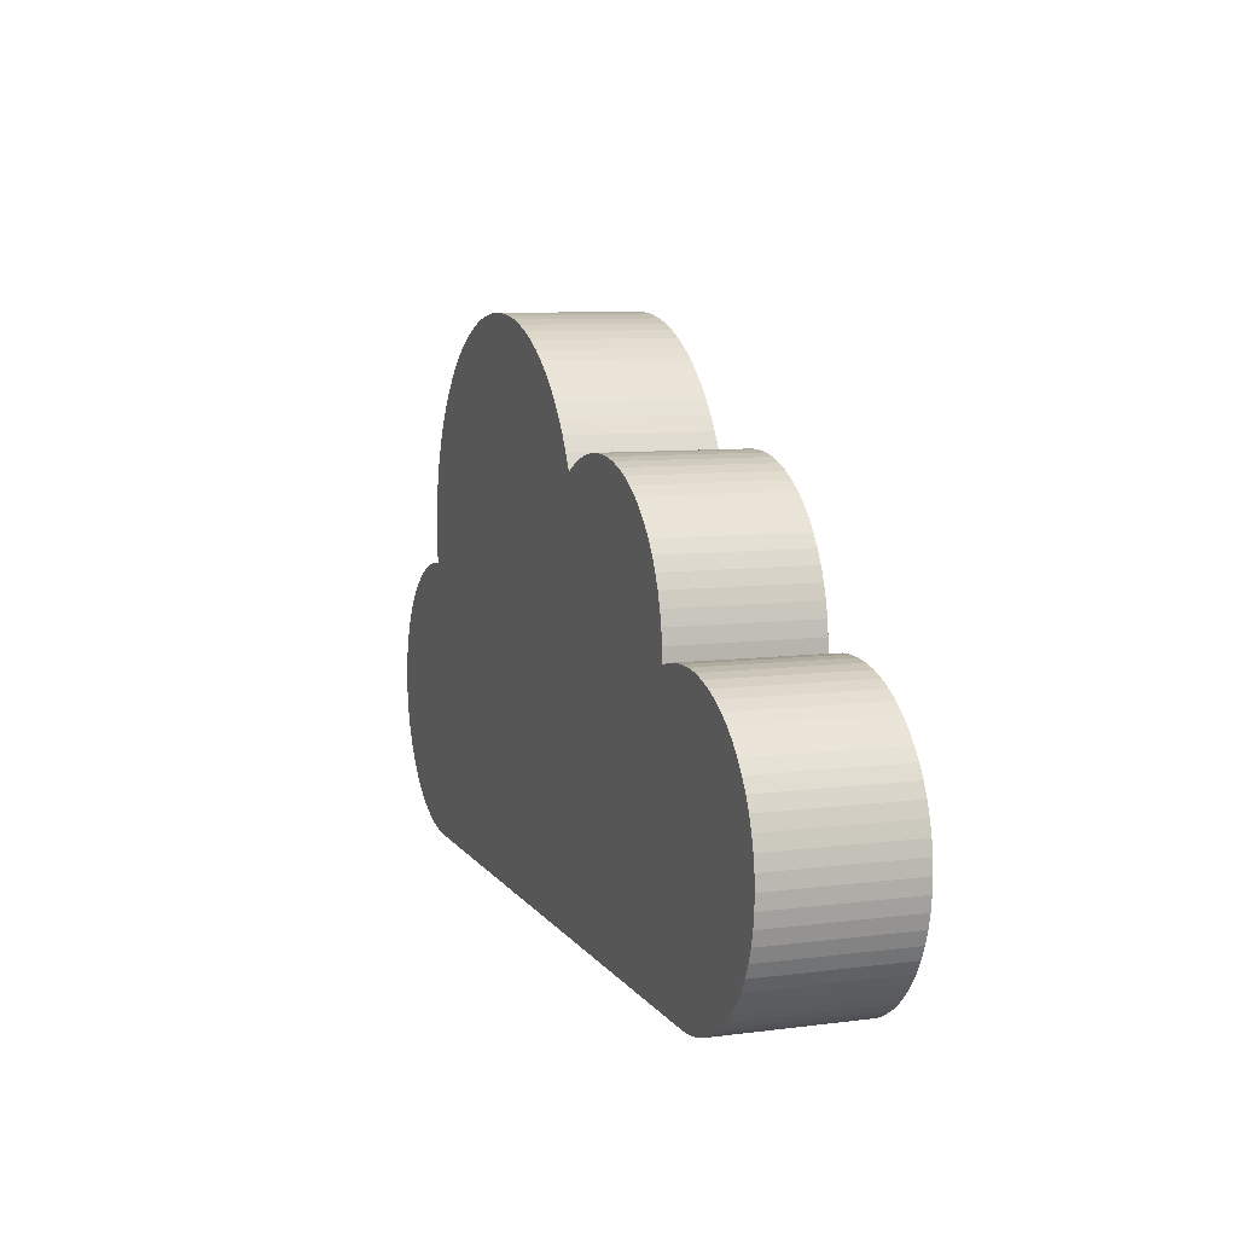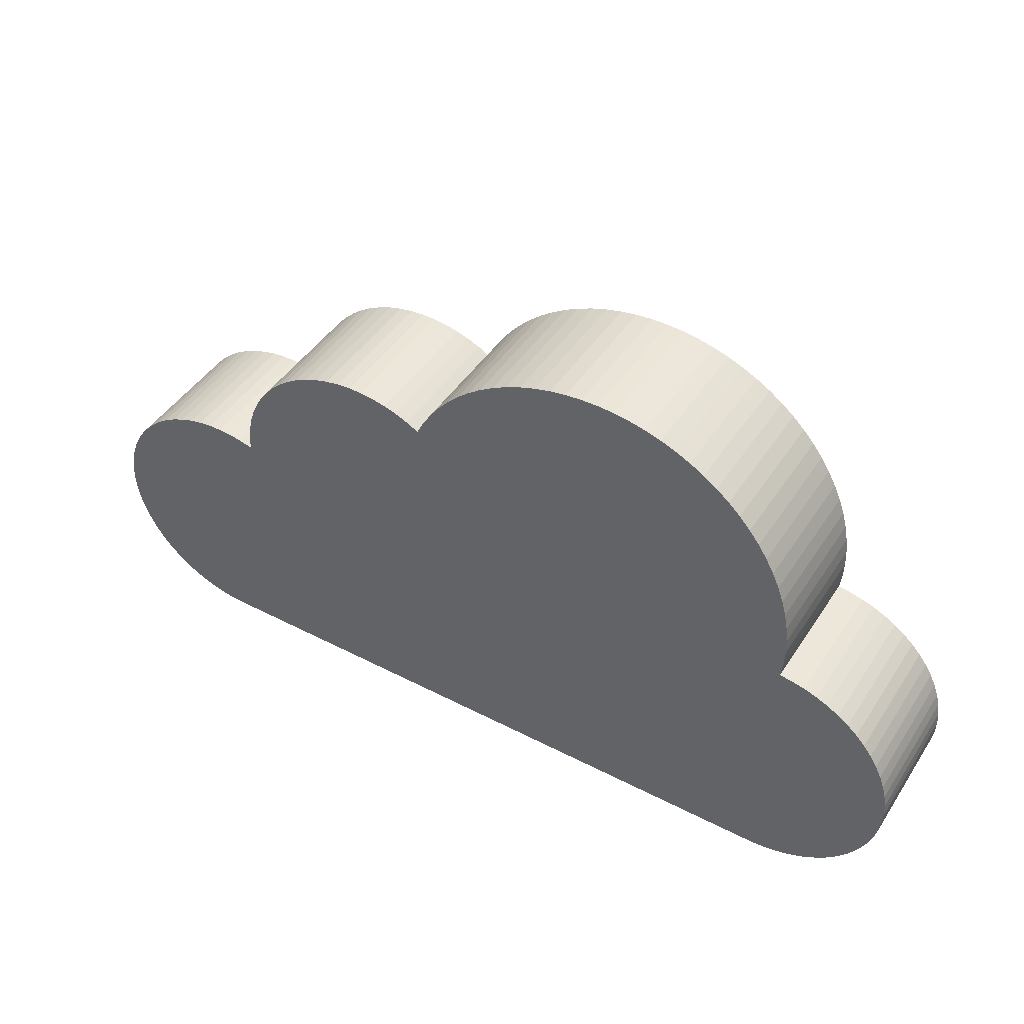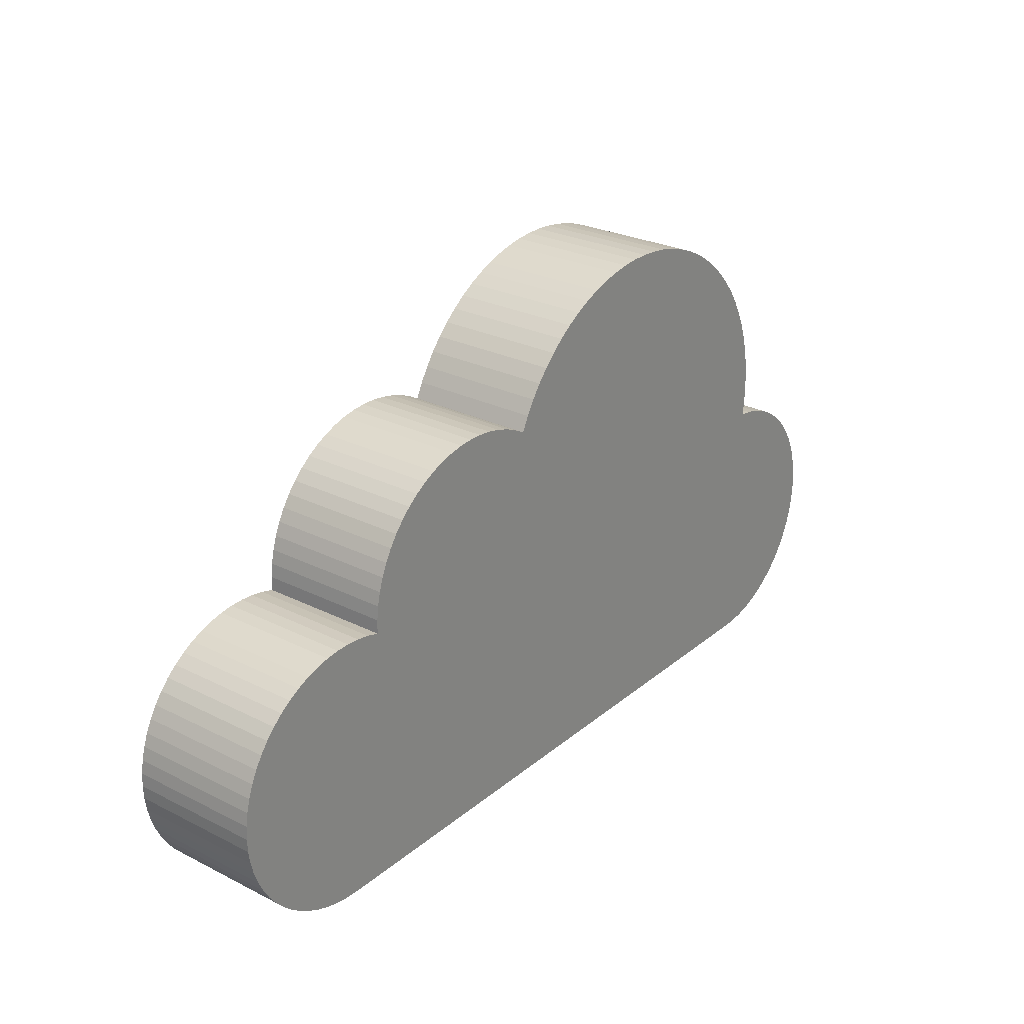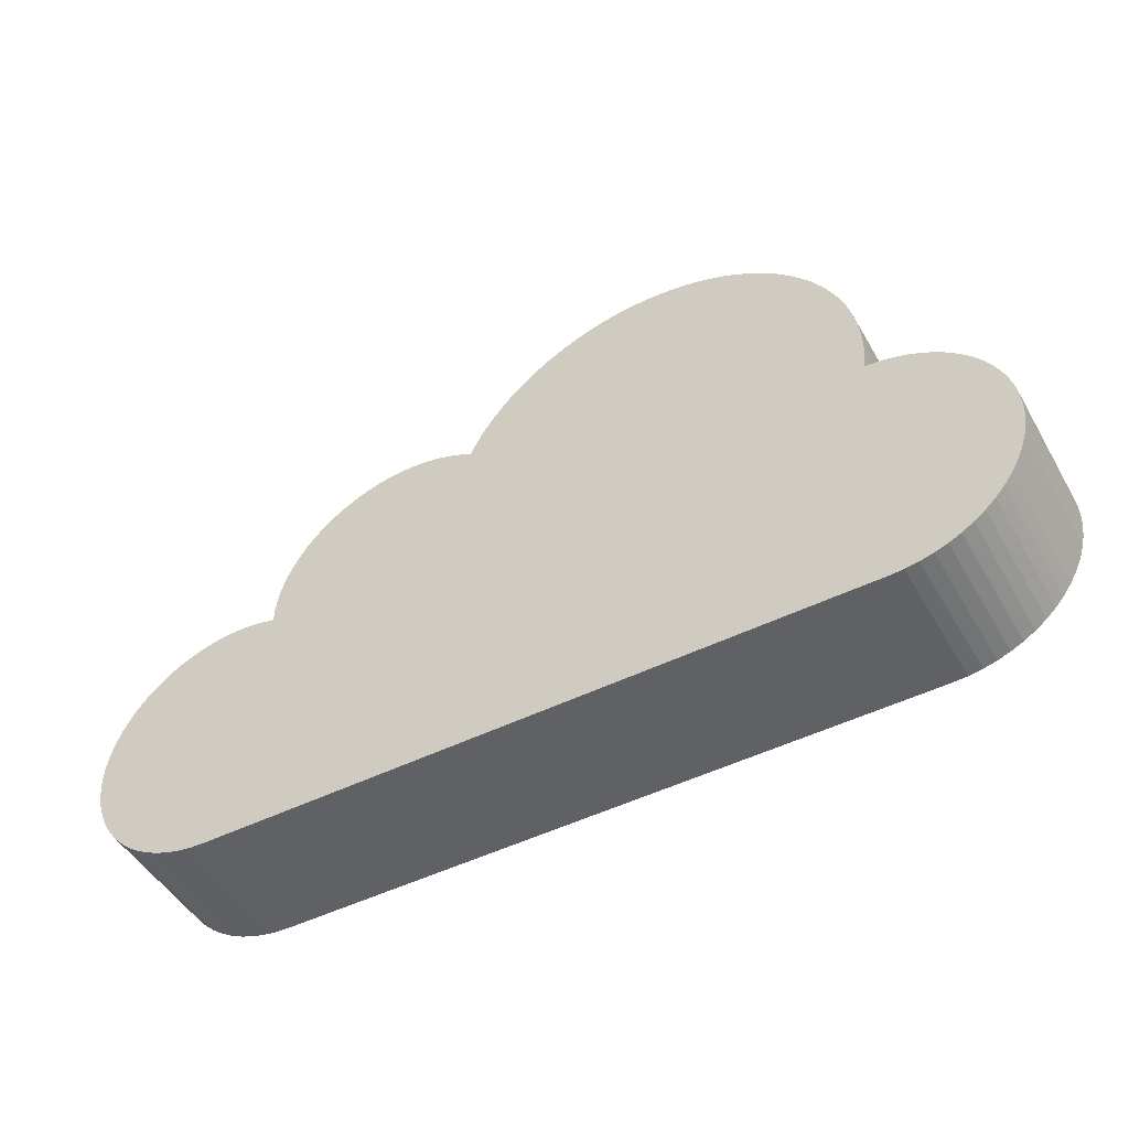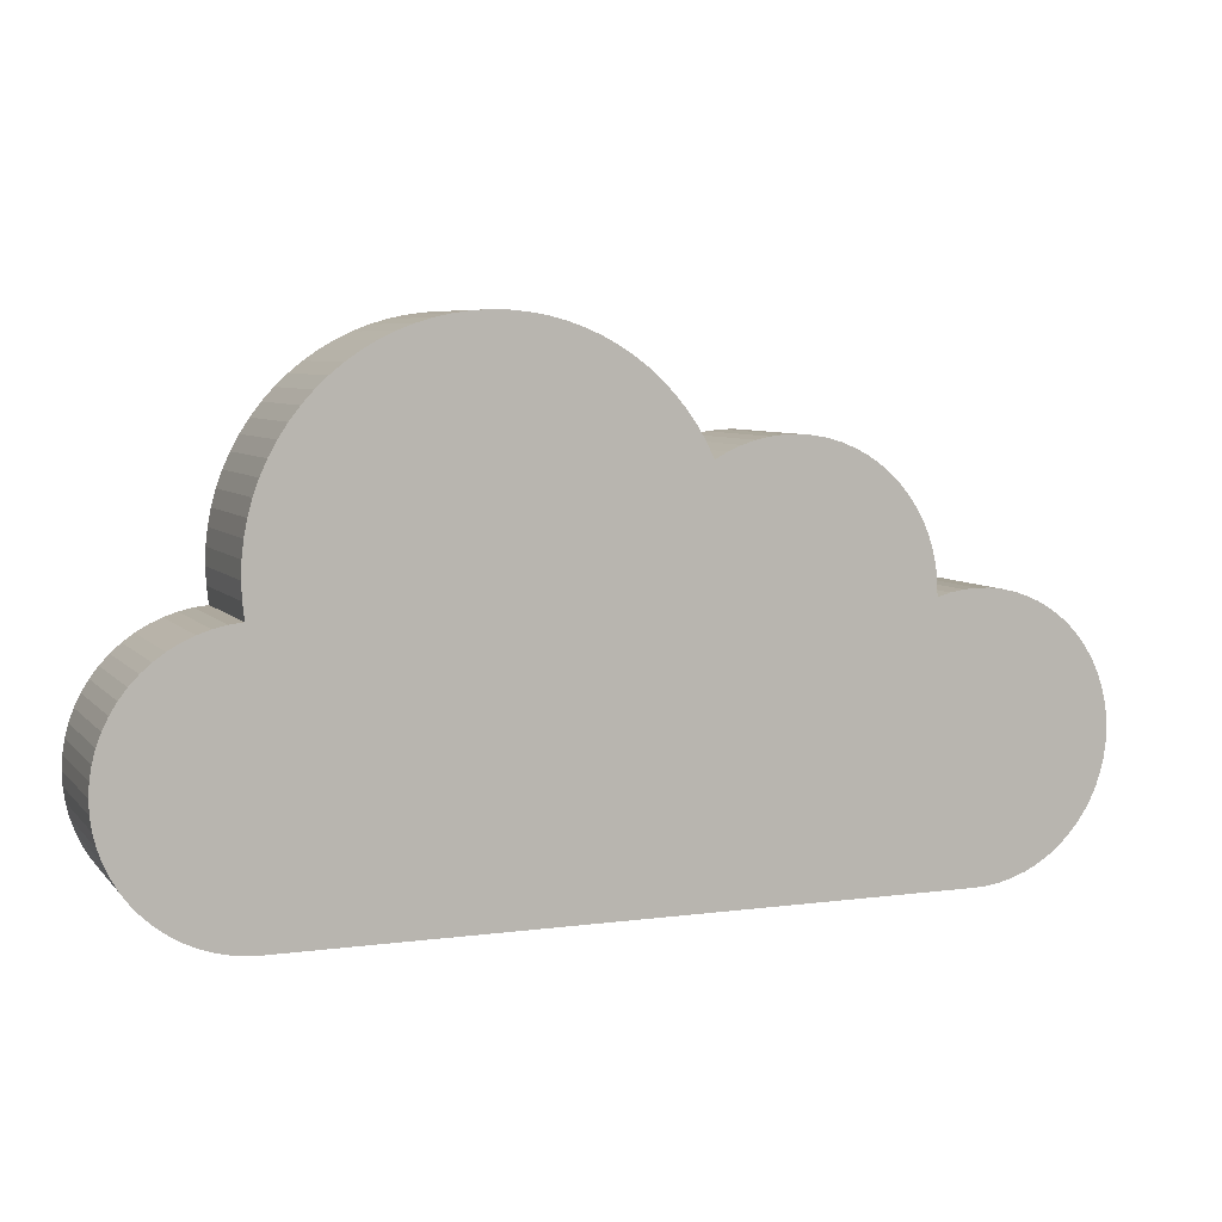
<metadata>
{"format":"obj","ext":"obj","renderer":"f3d","projection":"perspective","resolution":1024,"background":"white","views":[{"elev":8.3,"azim":70.4,"up":"+Y"},{"elev":44.8,"azim":-148.9,"up":"+Y"},{"elev":26.5,"azim":128.2,"up":"+Y"},{"elev":-48.4,"azim":-151.1,"up":"+Y"},{"elev":6.4,"azim":-21.6,"up":"+Y"}]}
</metadata>
<code>
o obj1
v -5.001 -3.515 0
v 4.752 -3.519 0
v -5.001 -3.515 2
v 4.752 -3.519 2
v -5.143 0.5102 2
v -5.143 0.5102 0
v -5.341 0.4862 2
v -5.341 0.4862 0
v -5.536 0.4428 2
v -5.536 0.4428 0
v -5.725 0.3803 2
v -5.725 0.3803 0
v -5.907 0.2994 2
v -5.907 0.2994 0
v -6.081 0.2008 2
v -6.081 0.2008 0
v -6.244 0.08563 2
v -6.244 0.08563 0
v -6.394 -0.04513 2
v -6.394 -0.04513 0
v -6.531 -0.1901 2
v -6.531 -0.1901 0
v -6.653 -0.348 2
v -6.653 -0.348 0
v -6.759 -0.5171 2
v -6.759 -0.5171 0
v -6.848 -0.6959 2
v -6.848 -0.6959 0
v -6.918 -0.8826 2
v -6.918 -0.8826 0
v -6.97 -1.075 2
v -6.97 -1.075 0
v -7.002 -1.272 2
v -7.002 -1.272 0
v -7.015 -1.471 2
v -7.015 -1.471 0
v -7.008 -1.671 2
v -7.008 -1.671 0
v -6.981 -1.868 2
v -6.981 -1.868 0
v -6.935 -2.062 2
v -6.935 -2.062 0
v -6.87 -2.251 2
v -6.87 -2.251 0
v -6.787 -2.432 2
v -6.787 -2.432 0
v -6.686 -2.604 2
v -6.686 -2.604 0
v -6.568 -2.766 2
v -6.568 -2.766 0
v -6.435 -2.914 2
v -6.435 -2.914 0
v -6.289 -3.049 2
v -6.289 -3.049 0
v -6.129 -3.169 2
v -6.129 -3.169 0
v -5.958 -3.273 2
v -5.958 -3.273 0
v -5.778 -3.359 2
v -5.778 -3.359 0
v -5.591 -3.427 2
v -5.591 -3.427 0
v -5.397 -3.476 2
v -5.397 -3.476 0
v -5.2 -3.505 2
v -5.2 -3.505 0
v 0.8974 2.312 2
v 0.8974 2.312 0
v 0.787 2.533 2
v 0.787 2.533 0
v 0.6598 2.744 0
v 0.6598 2.744 2
v 0.5166 2.945 0
v 0.5166 2.945 2
v 0.3582 3.134 0
v 0.3582 3.134 2
v 0.1857 3.311 0
v 0.1857 3.311 2
v -4.944e-05 3.473 0
v -4.944e-05 3.473 2
v -0.1978 3.621 0
v -0.1978 3.621 2
v -0.4064 3.753 0
v -0.4064 3.753 2
v -0.6245 3.868 0
v -0.6245 3.868 2
v -0.851 3.966 0
v -0.851 3.966 2
v -1.084 4.046 0
v -1.084 4.046 2
v -1.323 4.108 0
v -1.323 4.108 2
v -1.566 4.151 0
v -1.566 4.151 2
v -1.812 4.175 0
v -1.812 4.175 2
v -2.058 4.18 0
v -2.058 4.18 2
v -2.305 4.166 0
v -2.305 4.166 2
v -2.549 4.133 0
v -2.549 4.133 2
v -2.79 4.081 0
v -2.79 4.081 2
v -3.027 4.01 0
v -3.027 4.01 2
v -3.257 3.922 0
v -3.257 3.922 2
v -3.48 3.816 0
v -3.48 3.816 2
v -3.694 3.692 0
v -3.694 3.692 2
v -3.897 3.553 0
v -3.897 3.553 2
v -4.089 3.398 0
v -4.089 3.398 2
v -4.269 3.229 0
v -4.269 3.229 2
v -4.435 3.046 0
v -4.435 3.046 2
v -4.586 2.852 0
v -4.586 2.852 2
v -4.722 2.645 0
v -4.722 2.645 2
v -4.841 2.43 0
v -4.841 2.43 2
v -4.944 2.205 0
v -4.944 2.205 2
v -5.028 1.973 0
v -5.028 1.973 2
v -5.095 1.736 0
v -5.095 1.736 2
v -5.142 1.493 0
v -5.142 1.493 2
v -5.171 1.248 0
v -5.171 1.248 2
v -5.181 1.002 0
v -5.181 1.002 2
v -5.171 0.7553 0
v -5.171 0.7553 2
v 4.121 0.4447 2
v 4.121 0.4447 0
v 4.116 0.6513 2
v 4.116 0.6513 0
v 4.091 0.8564 2
v 4.091 0.8564 0
v 4.047 1.058 2
v 4.047 1.058 0
v 3.983 1.255 2
v 3.983 1.255 0
v 3.9 1.444 2
v 3.9 1.444 0
v 3.799 1.624 2
v 3.799 1.624 0
v 3.681 1.794 2
v 3.681 1.794 0
v 3.547 1.951 2
v 3.547 1.951 0
v 3.399 2.095 2
v 3.399 2.095 0
v 3.237 2.223 2
v 3.237 2.223 0
v 3.064 2.335 2
v 3.064 2.335 0
v 2.88 2.43 2
v 2.88 2.43 0
v 2.688 2.507 2
v 2.688 2.507 0
v 2.49 2.564 2
v 2.49 2.564 0
v 2.286 2.602 2
v 2.286 2.602 0
v 2.081 2.62 2
v 2.081 2.62 0
v 1.874 2.618 2
v 1.874 2.618 0
v 1.669 2.595 2
v 1.669 2.595 0
v 1.466 2.553 2
v 1.466 2.553 0
v 1.269 2.491 2
v 1.269 2.491 0
v 1.079 2.411 2
v 1.079 2.411 0
v 4.952 -3.51 2
v 4.952 -3.51 0
v 5.151 -3.48 2
v 5.151 -3.48 0
v 5.346 -3.431 2
v 5.346 -3.431 0
v 5.535 -3.363 2
v 5.535 -3.363 0
v 5.716 -3.277 2
v 5.716 -3.277 0
v 5.888 -3.173 2
v 5.888 -3.173 0
v 6.048 -3.053 2
v 6.048 -3.053 0
v 6.197 -2.917 2
v 6.197 -2.917 0
v 6.331 -2.768 2
v 6.331 -2.768 0
v 6.449 -2.606 2
v 6.449 -2.606 0
v 6.552 -2.433 2
v 6.552 -2.433 0
v 6.636 -2.251 2
v 6.636 -2.251 0
v 6.702 -2.062 2
v 6.702 -2.062 0
v 6.75 -1.867 2
v 6.75 -1.867 0
v 6.777 -1.668 2
v 6.777 -1.668 0
v 6.785 -1.467 2
v 6.785 -1.467 0
v 6.773 -1.267 2
v 6.773 -1.267 0
v 6.742 -1.069 2
v 6.742 -1.069 0
v 6.691 -0.8744 2
v 6.691 -0.8744 0
v 6.621 -0.6862 2
v 6.621 -0.6862 0
v 6.533 -0.5058 2
v 6.533 -0.5058 0
v 6.427 -0.335 2
v 6.427 -0.335 0
v 6.306 -0.1755 2
v 6.306 -0.1755 0
v 6.169 -0.02868 2
v 6.169 -0.02868 0
v 6.018 0.1039 2
v 6.018 0.1039 0
v 5.855 0.2209 2
v 5.855 0.2209 0
v 5.681 0.3213 2
v 5.681 0.3213 0
v 5.498 0.404 2
v 5.498 0.404 0
v 5.308 0.4683 2
v 5.308 0.4683 0
v 5.112 0.5135 2
v 5.112 0.5135 0
v 4.913 0.5392 2
v 4.913 0.5392 0
v 4.712 0.5451 2
v 4.712 0.5451 0
v 4.512 0.5312 2
v 4.512 0.5312 0
v 4.314 0.4977 2
v 4.314 0.4977 0
f 1 2 3
f 3 2 4
f 5 6 7
f 7 6 8
f 7 8 9
f 9 8 10
f 9 10 11
f 11 10 12
f 11 12 13
f 13 12 14
f 13 14 15
f 15 14 16
f 15 16 17
f 17 16 18
f 17 18 19
f 19 18 20
f 19 20 21
f 21 20 22
f 21 22 23
f 23 22 24
f 23 24 25
f 25 24 26
f 25 26 27
f 27 26 28
f 27 28 29
f 29 28 30
f 29 30 31
f 31 30 32
f 31 32 33
f 33 32 34
f 33 34 35
f 35 34 36
f 35 36 37
f 37 36 38
f 37 38 39
f 39 38 40
f 39 40 41
f 41 40 42
f 41 42 43
f 43 42 44
f 43 44 45
f 45 44 46
f 45 46 47
f 47 46 48
f 47 48 49
f 49 48 50
f 49 50 51
f 51 50 52
f 51 52 53
f 53 52 54
f 53 54 55
f 55 54 56
f 55 56 57
f 57 56 58
f 57 58 59
f 59 58 60
f 59 60 61
f 61 60 62
f 61 62 63
f 63 62 64
f 63 64 65
f 65 64 66
f 65 66 3
f 3 66 1
f 67 68 69
f 69 68 70
f 69 70 71
f 69 71 72
f 72 71 73
f 72 73 74
f 74 73 75
f 74 75 76
f 76 75 77
f 76 77 78
f 78 77 79
f 78 79 80
f 80 79 81
f 80 81 82
f 82 81 83
f 82 83 84
f 84 83 85
f 84 85 86
f 86 85 87
f 86 87 88
f 88 87 89
f 88 89 90
f 90 89 91
f 90 91 92
f 92 91 93
f 92 93 94
f 94 93 95
f 94 95 96
f 96 95 97
f 96 97 98
f 98 97 99
f 98 99 100
f 100 99 101
f 100 101 102
f 102 101 103
f 102 103 104
f 104 103 105
f 104 105 106
f 106 105 107
f 106 107 108
f 108 107 109
f 108 109 110
f 110 109 111
f 110 111 112
f 112 111 113
f 112 113 114
f 114 113 115
f 114 115 116
f 116 115 117
f 116 117 118
f 118 117 119
f 118 119 120
f 120 119 121
f 120 121 122
f 122 121 123
f 122 123 124
f 124 123 125
f 124 125 126
f 126 125 127
f 126 127 128
f 128 127 129
f 128 129 130
f 130 129 131
f 130 131 132
f 132 131 133
f 132 133 134
f 134 133 135
f 134 135 136
f 136 135 137
f 136 137 138
f 138 137 139
f 138 139 140
f 140 139 5
f 5 139 6
f 141 142 143
f 143 142 144
f 143 144 145
f 145 144 146
f 145 146 147
f 147 146 148
f 147 148 149
f 149 148 150
f 149 150 151
f 151 150 152
f 151 152 153
f 153 152 154
f 153 154 155
f 155 154 156
f 155 156 157
f 157 156 158
f 157 158 159
f 159 158 160
f 159 160 161
f 161 160 162
f 161 162 163
f 163 162 164
f 163 164 165
f 165 164 166
f 165 166 167
f 167 166 168
f 167 168 169
f 169 168 170
f 169 170 171
f 171 170 172
f 171 172 173
f 173 172 174
f 173 174 175
f 175 174 176
f 175 176 177
f 177 176 178
f 177 178 179
f 179 178 180
f 179 180 181
f 181 180 182
f 181 182 183
f 183 182 184
f 183 184 67
f 67 184 68
f 4 2 185
f 185 2 186
f 185 186 187
f 187 186 188
f 187 188 189
f 189 188 190
f 189 190 191
f 191 190 192
f 191 192 193
f 193 192 194
f 193 194 195
f 195 194 196
f 195 196 197
f 197 196 198
f 197 198 199
f 199 198 200
f 199 200 201
f 201 200 202
f 201 202 203
f 203 202 204
f 203 204 205
f 205 204 206
f 205 206 207
f 207 206 208
f 207 208 209
f 209 208 210
f 209 210 211
f 211 210 212
f 211 212 213
f 213 212 214
f 213 214 215
f 215 214 216
f 215 216 217
f 217 216 218
f 217 218 219
f 219 218 220
f 219 220 221
f 221 220 222
f 221 222 223
f 223 222 224
f 223 224 225
f 225 224 226
f 225 226 227
f 227 226 228
f 227 228 229
f 229 228 230
f 229 230 231
f 231 230 232
f 231 232 233
f 233 232 234
f 233 234 235
f 235 234 236
f 235 236 237
f 237 236 238
f 237 238 239
f 239 238 240
f 239 240 241
f 241 240 242
f 241 242 243
f 243 242 244
f 243 244 245
f 245 244 246
f 245 246 247
f 247 246 248
f 247 248 249
f 249 248 250
f 249 250 251
f 251 250 252
f 251 252 141
f 141 252 142
f 185 187 4
f 4 187 189
f 4 189 191
f 191 193 4
f 4 193 195
f 4 195 197
f 197 199 4
f 4 199 201
f 4 201 203
f 203 205 4
f 4 205 207
f 4 207 209
f 209 211 4
f 4 211 141
f 4 141 3
f 3 141 5
f 3 5 35
f 35 5 33
f 33 5 31
f 31 5 29
f 29 5 27
f 27 5 25
f 25 5 23
f 23 5 21
f 21 5 19
f 19 5 17
f 17 5 15
f 15 5 13
f 13 5 11
f 11 5 9
f 9 5 7
f 211 213 141
f 141 213 215
f 141 215 217
f 217 219 141
f 141 219 221
f 141 221 223
f 223 225 141
f 141 225 227
f 141 227 229
f 229 231 141
f 141 231 233
f 141 233 235
f 235 237 141
f 141 237 239
f 141 239 241
f 141 241 251
f 251 241 243
f 251 243 249
f 249 243 245
f 249 245 247
f 5 141 67
f 67 141 143
f 67 143 145
f 145 147 67
f 67 147 149
f 67 149 151
f 151 153 67
f 67 153 155
f 67 155 157
f 157 159 67
f 67 159 161
f 67 161 163
f 67 163 183
f 183 163 165
f 183 165 181
f 181 165 167
f 181 167 179
f 179 167 169
f 179 169 177
f 177 169 171
f 177 171 175
f 175 171 173
f 69 126 67
f 67 126 128
f 67 128 130
f 126 69 124
f 124 69 72
f 124 72 122
f 122 72 74
f 122 74 120
f 120 74 76
f 120 76 118
f 118 76 78
f 118 78 116
f 116 78 80
f 116 80 114
f 114 80 82
f 114 82 112
f 112 82 84
f 112 84 110
f 110 84 86
f 110 86 108
f 108 86 88
f 108 88 106
f 106 88 90
f 106 90 104
f 104 90 92
f 104 92 102
f 102 92 94
f 102 94 100
f 100 94 96
f 100 96 98
f 130 132 67
f 67 132 134
f 67 134 136
f 136 138 67
f 67 138 140
f 67 140 5
f 35 37 3
f 3 37 39
f 3 39 41
f 41 43 3
f 3 43 45
f 3 45 47
f 47 49 3
f 3 49 51
f 3 51 53
f 53 55 3
f 3 55 57
f 3 57 59
f 59 61 3
f 3 61 63
f 3 63 65
f 252 242 142
f 142 242 240
f 142 240 238
f 242 252 244
f 244 252 250
f 244 250 246
f 246 250 248
f 238 236 142
f 142 236 234
f 142 234 232
f 232 230 142
f 142 230 228
f 142 228 226
f 226 224 142
f 142 224 222
f 142 222 220
f 220 218 142
f 142 218 216
f 142 216 214
f 214 212 142
f 142 212 2
f 142 2 1
f 212 210 2
f 2 210 208
f 2 208 206
f 206 204 2
f 2 204 202
f 2 202 200
f 200 198 2
f 2 198 196
f 2 196 194
f 194 192 2
f 2 192 190
f 2 190 188
f 188 186 2
f 66 64 1
f 1 64 62
f 1 62 60
f 60 58 1
f 1 58 56
f 1 56 54
f 54 52 1
f 1 52 50
f 1 50 48
f 48 46 1
f 1 46 44
f 1 44 42
f 42 40 1
f 1 40 38
f 1 38 36
f 1 36 6
f 6 36 34
f 6 34 32
f 32 30 6
f 6 30 28
f 6 28 26
f 26 24 6
f 6 24 22
f 6 22 20
f 20 18 6
f 6 18 16
f 6 16 14
f 14 12 6
f 6 12 10
f 6 10 8
f 139 68 6
f 6 68 142
f 6 142 1
f 139 137 68
f 68 137 135
f 68 135 133
f 133 131 68
f 68 131 129
f 68 129 127
f 127 125 68
f 68 125 70
f 70 125 123
f 70 123 71
f 71 123 121
f 71 121 73
f 73 121 119
f 73 119 75
f 75 119 117
f 75 117 77
f 77 117 115
f 77 115 79
f 79 115 113
f 79 113 81
f 81 113 111
f 81 111 83
f 83 111 109
f 83 109 85
f 85 109 107
f 85 107 87
f 87 107 105
f 87 105 89
f 89 105 103
f 89 103 91
f 91 103 101
f 91 101 93
f 93 101 99
f 93 99 95
f 95 99 97
f 184 164 68
f 68 164 162
f 68 162 160
f 164 184 166
f 166 184 182
f 166 182 168
f 168 182 180
f 168 180 170
f 170 180 178
f 170 178 172
f 172 178 176
f 172 176 174
f 160 158 68
f 68 158 156
f 68 156 154
f 154 152 68
f 68 152 150
f 68 150 148
f 148 146 68
f 68 146 144
f 68 144 142

</code>
